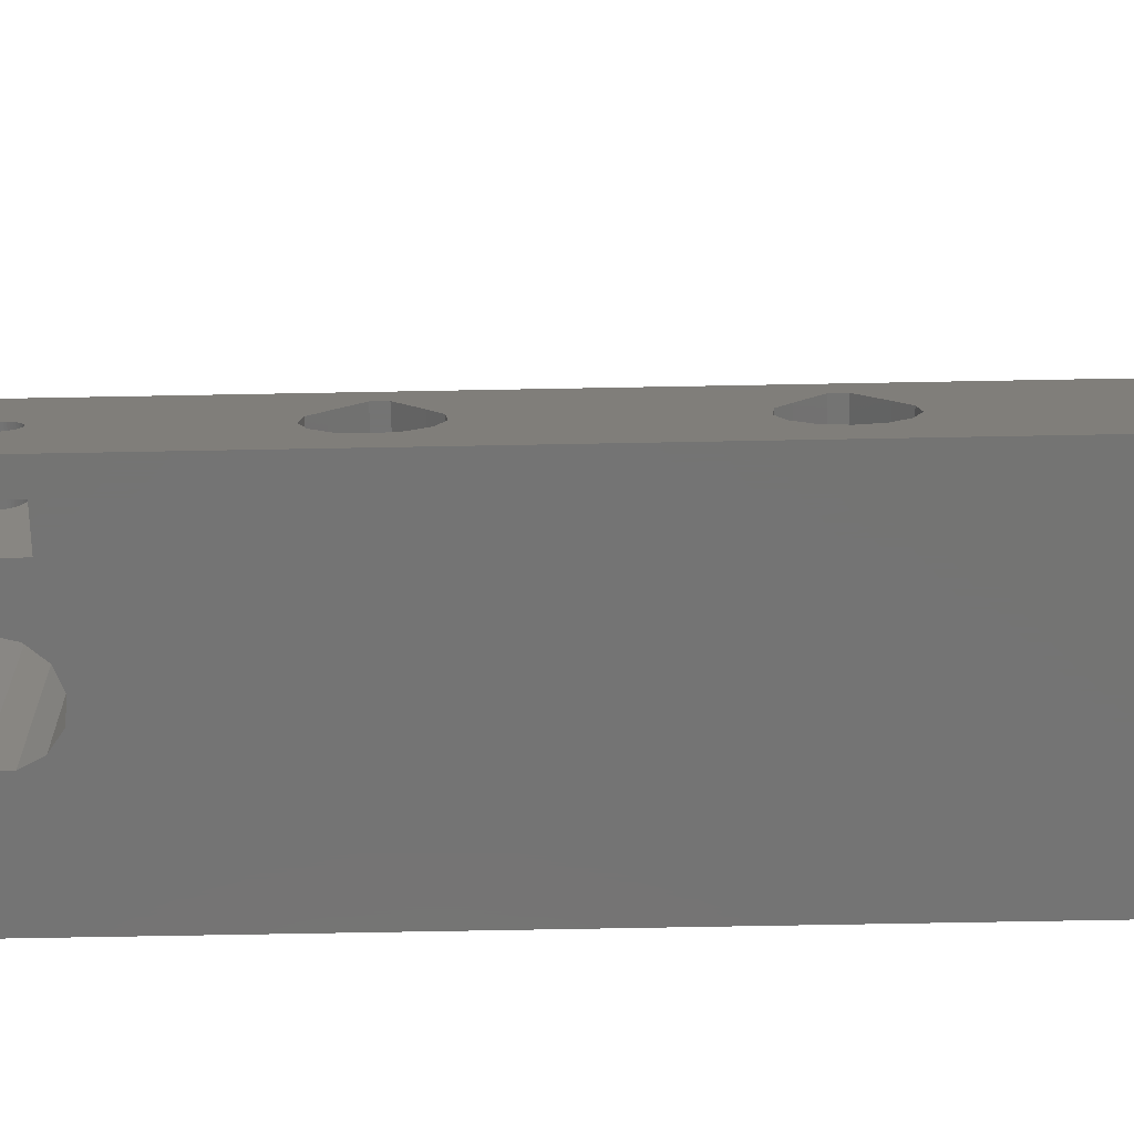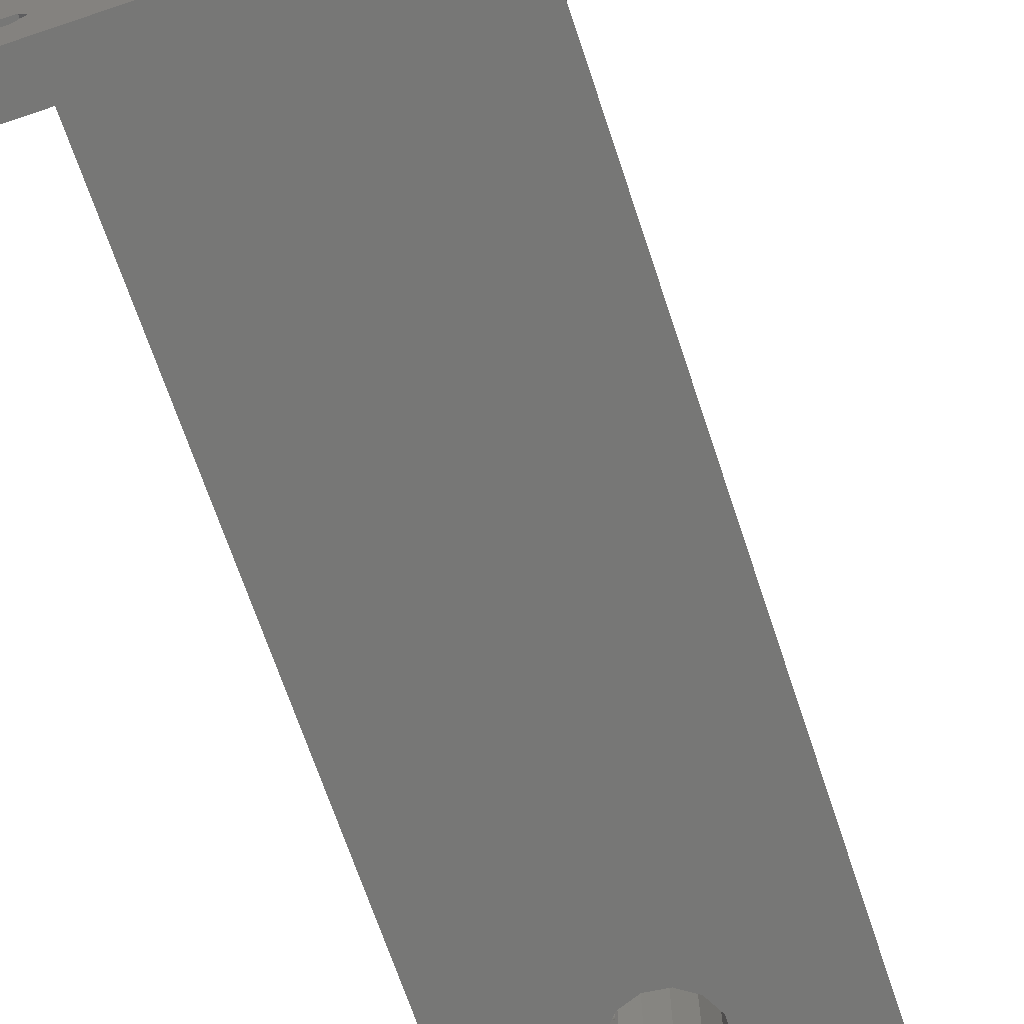
<metadata>
{"format":"stl","ext":"stl","renderer":"f3d","projection":"perspective","resolution":1024,"background":"white","views":[{"elev":-66.3,"azim":91.1,"up":"+Z"},{"elev":-69.3,"azim":-161.5,"up":"+Z"}]}
</metadata>
<code>
# stl→obj: 382 verts, 796 faces
v -23.1 0 0
v -23.1 -4 8.882e-16
v -22.47 7.008e-16 3.156
v -22.47 -4 3.156
v 23.1 -4 8.882e-16
v 14 -4 8.882e-16
v 23.1 0 0
v 11.5 -72.85 1.618e-14
v 14 -80 1.776e-14
v -14 -4 8.882e-16
v -14 -80 1.776e-14
v 8.3 -67.15 1.491e-14
v 11.5 -67.15 1.491e-14
v -3.884 -70.96 1.576e-14
v -2.994 -72.65 1.613e-14
v -1.418 -73.74 1.637e-14
v 2.272 -73.29 1.627e-14
v 0.4821 -73.97 1.642e-14
v -2.994 -67.35 1.495e-14
v -1.418 -66.26 1.471e-14
v 3.542 -68.14 1.513e-14
v 4 -70 1.554e-14
v 2.272 -66.71 1.481e-14
v 3.542 -71.86 1.596e-14
v 0.4821 -66.03 1.466e-14
v -3.884 -69.04 1.533e-14
v 8.3 -72.85 1.618e-14
v -18.75 1.776e-15 8
v -17.52 6.196e-15 27.91
v -12.88 5.888e-15 26.52
v -15.73 6.791e-15 30.58
v -13.06 7.188e-15 32.37
v 16.12 1.44e-15 6.484
v -9.9 7.327e-15 33
v 10.25 5.551e-15 25
v 9.9 7.327e-15 33
v 13.75 5.551e-15 25
v 13.06 7.188e-15 32.37
v 15.73 6.791e-15 30.58
v 17.52 6.196e-15 27.91
v 22.47 7.008e-16 3.156
v -17.88 1.44e-15 6.484
v -17.88 2.113e-15 9.516
v -16.12 1.44e-15 6.484
v -11.12 5.888e-15 26.52
v -13.75 5.551e-15 25
v -15.25 1.776e-15 8
v -16.12 2.113e-15 9.516
v -12.88 5.215e-15 23.48
v -11.12 5.215e-15 23.48
v -10.25 5.551e-15 25
v 11.12 5.888e-15 26.52
v 15.25 1.776e-15 8
v 12.88 5.215e-15 23.48
v 11.12 5.215e-15 23.48
v 12.88 5.888e-15 26.52
v 16.12 2.113e-15 9.516
v 17.88 1.44e-15 6.484
v 17.88 2.113e-15 9.516
v 18.75 1.776e-15 8
v -17.52 -4 27.91
v -17.88 -4 6.484
v -13.62 -4 1.913
v -17.88 -4 9.516
v -10.62 -4 16.91
v -9.536 -4 18.54
v 9.9 -4 33
v -7.913 -4 19.62
v 12.88 -4 26.52
v 13.75 -4 25
v 17.52 -4 27.91
v 10.25 -4 25
v -6 -4 20
v 6 -4 20
v 11.12 -4 23.48
v 7.913 -4 19.62
v 12.88 -4 23.48
v 9.536 -4 18.54
v 16.12 -4 9.516
v 10.62 -4 16.91
v 15.25 -4 8
v 13.62 -4 1.913
v 18.75 -4 8
v 17.88 -4 6.484
v 13.06 -4 32.37
v 15.73 -4 30.58
v -9.9 -4 33
v -12.88 -4 26.52
v -11.12 -4 26.52
v -15.73 -4 30.58
v -13.06 -4 32.37
v -16.12 -4 6.484
v -12.88 -4 23.48
v -18.75 -4 8
v 11.12 -4 26.52
v -16.12 -4 9.516
v -15.25 -4 8
v -10.25 -4 25
v -11.12 -4 23.48
v -13.75 -4 25
v 16.12 -4 6.484
v 17.88 -4 9.516
v 22.47 -4 3.156
v -13.62 -80 1.913
v 10.62 -80 16.91
v 13.62 -80 1.913
v 9.536 -80 18.54
v 7.913 -80 19.62
v 6 -80 20
v -6 -80 20
v -7.913 -80 19.62
v -9.536 -80 18.54
v -10.62 -80 16.91
v -3.884 -70.96 20
v -2.994 -72.65 20
v -3.884 -69.04 20
v -2.994 -67.35 20
v -1.418 -66.26 20
v 0.4821 -66.03 20
v 2.272 -66.71 20
v 3.542 -68.14 20
v 4 -70 6.45
v 3.952 -69.81 6.462
v 3.905 -69.61 6.499
v 3.859 -69.43 6.559
v 3.816 -69.25 6.642
v 3.775 -69.09 6.746
v 3.738 -68.94 6.87
v 3.706 -68.81 7.012
v 3.677 -68.69 7.169
v 3.654 -68.6 7.34
v 3.637 -68.53 7.521
v 3.625 -68.48 7.71
v 3.619 -68.45 8.097
v 3.619 -68.45 7.903
v 3.637 -68.53 8.479
v 4 -70 20
v 3.625 -68.48 8.29
v 3.654 -68.6 8.66
v 3.677 -68.69 8.831
v 3.706 -68.81 8.988
v 3.738 -68.94 9.13
v 3.775 -69.09 9.254
v 3.816 -69.25 9.358
v 3.859 -69.43 9.441
v 3.905 -69.61 9.501
v 3.952 -69.81 9.538
v 4 -70 9.55
v 3.542 -71.86 20
v 3.952 -70.19 9.538
v 3.905 -70.39 9.501
v 3.859 -70.57 9.441
v 3.816 -70.75 9.358
v 3.775 -70.91 9.254
v 3.738 -71.06 9.13
v 3.706 -71.19 8.988
v 3.677 -71.31 8.831
v 3.654 -71.4 8.66
v 3.637 -71.47 8.479
v 3.625 -71.52 8.29
v 3.619 -71.55 8.097
v 3.619 -71.55 7.903
v 3.637 -71.47 7.521
v 3.625 -71.52 7.71
v 3.654 -71.4 7.34
v 3.677 -71.31 7.169
v 3.706 -71.19 7.012
v 3.738 -71.06 6.87
v 3.775 -70.91 6.746
v 3.816 -70.75 6.642
v 3.859 -70.57 6.559
v 3.905 -70.39 6.499
v 3.952 -70.19 6.462
v 2.272 -73.29 20
v 0.4821 -73.97 20
v -1.418 -73.74 20
v 8.3 -70.91 9.254
v 8.3 -67.15 12
v 8.3 -72.85 12
v 8.3 -68.53 7.521
v 8.3 -68.6 7.34
v 8.3 -70.75 6.642
v 8.3 -71.47 8.479
v 8.3 -71.4 8.66
v 8.3 -70.91 6.746
v 8.3 -71.52 8.29
v 8.3 -71.06 6.87
v 8.3 -71.55 8.097
v 8.3 -71.19 7.012
v 8.3 -71.31 8.831
v 8.3 -71.31 7.169
v 8.3 -71.4 7.34
v 8.3 -71.47 7.521
v 8.3 -71.52 7.71
v 8.3 -71.19 8.988
v 8.3 -71.06 9.13
v 8.3 -70.75 9.358
v 8.3 -70.57 9.441
v 8.3 -70.39 9.501
v 8.3 -68.45 8.097
v 8.3 -68.45 7.903
v 8.3 -70.19 9.538
v 8.3 -70 6.45
v 8.3 -70.19 6.462
v 8.3 -70 9.55
v 8.3 -69.81 9.538
v 8.3 -69.61 9.501
v 8.3 -69.43 9.441
v 8.3 -68.94 6.87
v 8.3 -69.09 6.746
v 8.3 -69.25 9.358
v 8.3 -69.09 9.254
v 8.3 -68.94 9.13
v 8.3 -68.81 8.988
v 8.3 -68.69 7.169
v 8.3 -68.69 8.831
v 8.3 -68.6 8.66
v 8.3 -68.53 8.479
v 8.3 -68.48 8.29
v 8.3 -68.48 7.71
v 8.3 -68.81 7.012
v 8.3 -69.25 6.642
v 8.3 -69.43 6.559
v 8.3 -69.61 6.499
v 8.3 -69.81 6.462
v 8.3 -70.39 6.499
v 8.3 -70.57 6.559
v 8.3 -71.55 7.903
v 11.5 -72.85 12
v 11.5 -67.15 12
v 11.5 -68.45 7.903
v 11.5 -68.48 7.71
v 11.5 -70.57 6.559
v 11.5 -70.39 6.499
v 11.5 -70.75 6.642
v 11.5 -70 6.45
v 11.5 -70.19 6.462
v 11.5 -69.81 6.462
v 11.5 -69.61 6.499
v 11.5 -69.43 6.559
v 11.5 -69.25 6.642
v 11.5 -69.09 6.746
v 11.5 -68.94 6.87
v 11.5 -68.81 7.012
v 11.5 -68.69 7.169
v 11.5 -68.6 7.34
v 11.5 -68.53 7.521
v 11.5 -68.45 8.097
v 11.5 -68.48 8.29
v 11.5 -68.53 8.479
v 11.5 -68.6 8.66
v 11.5 -68.69 8.831
v 11.5 -68.81 8.988
v 11.5 -68.94 9.13
v 11.5 -69.25 9.358
v 11.5 -69.09 9.254
v 11.5 -71.4 8.66
v 11.5 -71.31 8.831
v 11.5 -69.43 9.441
v 11.5 -69.61 9.501
v 11.5 -69.81 9.538
v 11.5 -70 9.55
v 11.5 -70.19 9.538
v 11.5 -70.39 9.501
v 11.5 -70.57 9.441
v 11.5 -70.75 9.358
v 11.5 -70.91 9.254
v 11.5 -71.06 9.13
v 11.5 -71.19 8.988
v 11.5 -71.47 8.479
v 11.5 -71.55 7.903
v 11.5 -71.55 8.097
v 11.5 -71.52 8.29
v 11.5 -71.52 7.71
v 11.5 -71.47 7.521
v 11.5 -71.4 7.34
v 11.5 -71.31 7.169
v 11.5 -71.19 7.012
v 11.5 -71.06 6.87
v 11.5 -70.91 6.746
v 11.24 -25.59 13.81
v 13.2 -25 4
v 13.11 -26.86 4.458
v 11.24 -49.41 13.81
v 11.24 -24.41 13.81
v 12.86 -21.71 5.728
v 13.11 -23.14 4.458
v 11.8 -47.35 10.99
v 12.12 -28.74 9.418
v 11.8 -22.35 10.99
v 12.12 -21.26 9.418
v 11.8 -27.65 10.99
v 12.5 -21.03 7.518
v 12.1 -69.61 9.501
v 12.11 -69.43 9.441
v 12.5 -53.97 7.518
v 12.5 -28.97 7.518
v 12.12 -46.26 9.418
v 12.86 -28.29 5.728
v 13.2 -50 4
v 13.11 -51.86 4.458
v 12.5 -46.03 7.518
v 12.71 -70.19 6.462
v 12.7 -70.39 6.499
v 12.86 -46.71 5.728
v 13.11 -48.14 4.458
v 12.86 -53.29 5.728
v 12.09 -69.81 9.538
v 12.12 -53.74 9.418
v 12.09 -70.19 9.538
v 12.09 -70 9.55
v 12.69 -69.43 6.559
v 12.7 -69.61 6.499
v 12.13 -69.25 9.358
v 12.15 -69.09 9.254
v 12.18 -68.94 9.13
v 12.2 -68.81 8.988
v 12.5 -71.47 7.521
v 12.46 -71.52 7.71
v 12.24 -68.69 8.831
v 12.27 -68.6 8.66
v 12.31 -68.53 8.479
v 12.34 -68.48 8.29
v 12.38 -68.45 8.097
v 12.63 -71.06 6.87
v 12.6 -71.19 7.012
v 12.42 -68.45 7.903
v 12.46 -68.48 7.71
v 12.5 -68.53 7.521
v 12.53 -68.6 7.34
v 12.57 -68.69 7.169
v 12.69 -70.57 6.559
v 12.6 -68.81 7.012
v 12.63 -68.94 6.87
v 12.65 -69.09 6.746
v 12.67 -69.25 6.642
v 12.71 -69.81 6.462
v 12.71 -70 6.45
v 12.65 -70.91 6.746
v 12.67 -70.75 6.642
v 12.53 -71.4 7.34
v 12.57 -71.31 7.169
v 12.42 -71.55 7.903
v 12.38 -71.55 8.097
v 12.34 -71.52 8.29
v 12.31 -71.47 8.479
v 12.27 -71.4 8.66
v 12.24 -71.31 8.831
v 12.2 -71.19 8.988
v 12.18 -71.06 9.13
v 12.15 -70.91 9.254
v 12.13 -70.75 9.358
v 12.11 -70.57 9.441
v 12.1 -70.39 9.501
v 11.24 -50.59 13.81
v 11.8 -52.65 10.99
v -12.12 -53.74 9.418
v -13.2 -25 4
v -13.11 -26.86 4.458
v -12.12 -46.26 9.418
v -11.24 -25.59 13.81
v -11.8 -27.65 10.99
v -12.12 -21.26 9.418
v -12.5 -21.03 7.518
v -13.11 -23.14 4.458
v -12.86 -21.71 5.728
v -12.5 -46.03 7.518
v -12.12 -28.74 9.418
v -12.5 -28.97 7.518
v -11.24 -24.41 13.81
v -11.8 -22.35 10.99
v -13.2 -50 4
v -13.11 -51.86 4.458
v -12.86 -46.71 5.728
v -12.86 -28.29 5.728
v -13.11 -48.14 4.458
v -12.86 -53.29 5.728
v -12.5 -53.97 7.518
v -11.8 -52.65 10.99
v -11.24 -50.59 13.81
v -11.8 -47.35 10.99
v -11.24 -49.41 13.81
f 1 2 3
f 3 2 4
f 5 6 7
f 8 6 9
f 10 6 11
f 7 6 10
f 7 10 2
f 7 2 1
f 12 6 13
f 11 14 15
f 11 15 16
f 11 16 9
f 17 9 18
f 19 6 20
f 21 6 22
f 23 6 21
f 17 24 9
f 24 22 9
f 25 6 23
f 20 6 25
f 11 6 19
f 11 19 26
f 11 26 14
f 22 27 9
f 13 6 8
f 27 8 9
f 22 6 12
f 22 12 27
f 18 9 16
f 1 3 7
f 28 3 29
f 30 29 31
f 7 31 32
f 33 32 34
f 35 34 36
f 37 36 38
f 7 38 39
f 7 39 40
f 7 40 41
f 42 3 28
f 43 28 29
f 7 3 42
f 7 42 44
f 30 31 45
f 46 29 30
f 46 47 29
f 47 48 29
f 48 43 29
f 49 47 46
f 50 7 49
f 7 47 49
f 51 7 50
f 7 51 45
f 7 45 31
f 35 36 52
f 53 34 35
f 37 7 54
f 7 35 55
f 7 55 54
f 56 36 37
f 7 37 38
f 52 36 56
f 33 34 53
f 57 53 35
f 7 32 33
f 58 7 33
f 57 35 59
f 7 58 60
f 7 60 35
f 60 59 35
f 47 7 44
f 3 4 29
f 29 4 61
f 4 2 10
f 62 4 63
f 63 4 10
f 64 65 66
f 67 66 68
f 69 70 71
f 72 73 74
f 75 74 76
f 77 76 78
f 79 78 80
f 81 80 82
f 5 82 6
f 83 84 5
f 85 68 86
f 67 68 85
f 87 66 67
f 88 89 87
f 90 4 91
f 61 4 90
f 92 62 63
f 93 4 94
f 93 94 64
f 77 75 76
f 93 64 66
f 72 95 68
f 64 96 65
f 65 97 63
f 98 99 66
f 97 92 63
f 99 93 66
f 91 100 87
f 91 4 100
f 100 88 87
f 87 98 66
f 87 89 98
f 70 77 71
f 81 79 80
f 86 95 71
f 86 68 95
f 95 69 71
f 75 72 74
f 71 77 78
f 72 68 73
f 5 101 82
f 101 81 82
f 79 102 78
f 83 5 103
f 71 102 103
f 71 78 102
f 102 83 103
f 5 84 101
f 96 97 65
f 62 94 4
f 93 100 4
f 7 41 103
f 5 7 103
f 10 11 63
f 63 11 104
f 104 11 9
f 105 104 106
f 106 104 9
f 107 104 105
f 108 104 107
f 109 104 108
f 110 104 109
f 111 104 110
f 112 104 111
f 113 104 112
f 6 82 106
f 9 6 106
f 114 115 15
f 14 114 15
f 116 114 14
f 26 116 14
f 19 117 116
f 26 19 116
f 20 118 117
f 19 20 117
f 25 119 118
f 20 25 118
f 23 120 119
f 25 23 119
f 121 120 21
f 21 120 23
f 22 122 123
f 123 124 22
f 124 125 22
f 125 126 22
f 126 127 22
f 127 128 22
f 128 129 22
f 129 130 22
f 130 131 22
f 131 132 22
f 132 133 22
f 133 21 22
f 134 121 135
f 136 137 138
f 139 137 136
f 140 137 139
f 141 137 140
f 142 137 141
f 143 137 142
f 144 137 143
f 145 137 144
f 146 137 145
f 147 137 146
f 148 137 147
f 138 137 121
f 138 121 134
f 135 121 21
f 135 21 133
f 137 148 149
f 149 148 150
f 149 150 151
f 151 152 149
f 152 153 149
f 153 154 149
f 154 155 149
f 155 156 149
f 156 157 149
f 157 158 149
f 158 159 149
f 159 160 149
f 160 161 149
f 161 162 149
f 162 24 149
f 163 22 164
f 165 22 163
f 166 22 165
f 167 22 166
f 168 22 167
f 169 22 168
f 170 22 169
f 171 22 170
f 172 22 171
f 173 122 22
f 173 22 172
f 164 22 24
f 164 24 162
f 149 24 174
f 174 24 17
f 174 17 175
f 175 17 18
f 175 18 176
f 176 18 16
f 176 16 115
f 115 16 15
f 177 178 179
f 180 181 12
f 27 12 182
f 183 184 179
f 27 182 185
f 186 183 179
f 27 185 187
f 188 186 179
f 27 187 189
f 184 190 179
f 27 189 191
f 27 191 192
f 27 193 179
f 27 192 193
f 193 194 179
f 190 195 179
f 195 196 179
f 196 177 179
f 197 198 178
f 198 199 178
f 200 201 12
f 202 178 199
f 203 204 12
f 205 178 202
f 206 178 205
f 207 178 206
f 208 178 207
f 209 210 12
f 211 178 208
f 212 178 211
f 213 178 212
f 214 178 213
f 181 215 12
f 216 178 214
f 217 178 216
f 218 178 217
f 219 178 218
f 12 178 219
f 201 220 12
f 12 219 200
f 220 180 12
f 221 209 12
f 215 221 12
f 222 223 12
f 210 222 12
f 12 223 224
f 12 224 225
f 204 226 12
f 12 225 203
f 177 197 178
f 227 12 226
f 182 12 227
f 194 228 179
f 228 188 179
f 229 8 179
f 179 8 27
f 13 230 178
f 12 13 178
f 231 230 232
f 233 13 8
f 234 13 233
f 235 233 8
f 236 13 237
f 238 13 236
f 239 13 238
f 240 13 239
f 241 13 240
f 242 13 241
f 243 13 242
f 244 13 243
f 245 13 244
f 246 13 245
f 247 13 246
f 230 13 247
f 230 247 232
f 248 230 231
f 249 230 248
f 250 230 249
f 251 230 250
f 252 230 251
f 253 230 252
f 254 230 253
f 255 229 256
f 230 254 256
f 230 256 229
f 257 229 258
f 255 259 229
f 259 260 229
f 260 261 229
f 261 262 229
f 262 263 229
f 263 264 229
f 264 265 229
f 265 266 229
f 266 267 229
f 267 268 229
f 268 269 229
f 269 258 229
f 270 229 257
f 271 8 272
f 229 270 273
f 229 273 8
f 273 272 8
f 271 274 8
f 274 275 8
f 275 276 8
f 276 277 8
f 277 278 8
f 278 279 8
f 279 280 8
f 280 235 8
f 237 13 234
f 41 40 71
f 103 41 71
f 40 39 86
f 71 40 86
f 39 38 85
f 86 39 85
f 38 36 67
f 85 38 67
f 36 34 87
f 67 36 87
f 34 32 91
f 87 34 91
f 32 31 90
f 91 32 90
f 29 61 31
f 31 61 90
f 43 64 94
f 28 43 94
f 94 62 42
f 28 94 42
f 96 64 48
f 48 64 43
f 97 96 47
f 47 96 48
f 97 47 92
f 92 47 44
f 62 92 44
f 42 62 44
f 30 88 100
f 46 30 100
f 100 93 49
f 46 100 49
f 89 88 45
f 45 88 30
f 98 89 51
f 51 89 45
f 98 51 99
f 99 51 50
f 93 99 50
f 49 93 50
f 52 95 72
f 35 52 72
f 72 75 55
f 35 72 55
f 69 95 56
f 56 95 52
f 70 69 37
f 37 69 56
f 70 37 77
f 77 37 54
f 75 77 54
f 55 75 54
f 57 79 81
f 53 57 81
f 81 101 33
f 53 81 33
f 102 79 59
f 59 79 57
f 83 102 60
f 60 102 59
f 83 60 84
f 84 60 58
f 101 84 58
f 33 101 58
f 281 80 105
f 282 283 106
f 284 281 105
f 285 80 281
f 82 80 285
f 286 287 82
f 284 288 289
f 82 290 291
f 284 289 292
f 82 291 293
f 294 295 296
f 82 293 286
f 297 289 288
f 282 82 287
f 106 82 282
f 288 298 299
f 283 299 298
f 285 290 82
f 288 299 297
f 300 301 106
f 298 302 283
f 303 304 106
f 305 283 302
f 306 283 305
f 300 283 306
f 301 307 106
f 106 283 300
f 307 296 106
f 308 296 105
f 296 309 105
f 310 311 105
f 311 308 105
f 294 296 308
f 312 313 106
f 314 296 295
f 315 296 314
f 316 296 315
f 317 296 316
f 318 319 106
f 320 296 317
f 321 296 320
f 322 296 321
f 323 296 322
f 324 296 323
f 325 326 106
f 327 296 324
f 328 296 327
f 329 296 328
f 330 296 329
f 331 296 330
f 304 332 106
f 333 296 331
f 334 296 333
f 335 296 334
f 336 296 335
f 312 296 336
f 313 337 106
f 106 296 312
f 337 338 106
f 338 303 106
f 339 325 106
f 332 340 106
f 340 339 106
f 341 318 106
f 326 342 106
f 342 341 106
f 319 343 106
f 343 344 106
f 345 346 106
f 106 344 345
f 106 346 105
f 346 347 105
f 347 348 105
f 348 349 105
f 349 350 105
f 350 351 105
f 351 352 105
f 352 353 105
f 353 354 105
f 354 310 105
f 355 284 105
f 309 356 105
f 292 281 284
f 356 355 105
f 80 78 107
f 105 80 107
f 78 76 108
f 107 78 108
f 76 74 109
f 108 76 109
f 74 73 110
f 116 74 110
f 115 114 110
f 114 116 110
f 118 74 117
f 119 74 118
f 174 175 109
f 120 74 119
f 121 74 120
f 137 74 121
f 149 174 109
f 109 74 137
f 175 176 109
f 109 176 110
f 176 115 110
f 116 117 74
f 137 149 109
f 73 68 111
f 110 73 111
f 68 66 112
f 111 68 112
f 65 113 66
f 66 113 112
f 357 104 113
f 358 104 359
f 360 361 362
f 63 104 358
f 363 65 364
f 63 365 65
f 365 366 65
f 366 364 65
f 367 368 369
f 370 65 371
f 363 371 65
f 65 370 113
f 370 361 113
f 360 362 367
f 372 104 373
f 374 369 375
f 367 369 374
f 359 104 372
f 359 372 375
f 374 375 376
f 376 375 372
f 373 104 377
f 377 104 378
f 379 113 380
f 361 360 381
f 361 381 382
f 361 382 113
f 382 380 113
f 357 113 379
f 378 104 357
f 368 367 362
f 365 63 358
f 148 205 202
f 148 202 150
f 205 148 206
f 206 148 147
f 206 147 207
f 207 147 146
f 207 146 208
f 208 146 145
f 208 145 211
f 211 145 144
f 211 144 212
f 212 144 143
f 212 143 213
f 213 143 142
f 214 213 142
f 141 214 142
f 216 214 141
f 140 216 141
f 217 216 140
f 139 217 140
f 218 217 139
f 136 218 139
f 219 218 136
f 138 219 136
f 200 219 138
f 134 200 138
f 201 200 134
f 135 201 134
f 133 220 201
f 135 133 201
f 132 180 220
f 133 132 220
f 131 181 180
f 132 131 180
f 130 215 181
f 131 130 181
f 129 221 215
f 130 129 215
f 128 209 221
f 129 128 221
f 127 210 209
f 128 127 209
f 126 222 210
f 127 126 210
f 125 223 222
f 126 125 222
f 124 224 223
f 125 124 223
f 123 225 224
f 124 123 224
f 122 203 225
f 123 122 225
f 204 203 122
f 173 204 122
f 226 204 173
f 172 226 173
f 227 226 172
f 171 227 172
f 182 227 171
f 170 182 171
f 185 182 170
f 169 185 170
f 187 185 169
f 168 187 169
f 187 168 189
f 189 168 167
f 189 167 191
f 191 167 166
f 191 166 192
f 192 166 165
f 192 165 193
f 193 165 163
f 193 163 194
f 194 163 164
f 194 164 228
f 228 164 162
f 228 162 188
f 188 162 161
f 186 188 160
f 160 188 161
f 183 186 159
f 159 186 160
f 184 183 158
f 158 183 159
f 190 184 157
f 157 184 158
f 195 190 156
f 156 190 157
f 196 195 155
f 155 195 156
f 177 196 154
f 154 196 155
f 197 177 153
f 153 177 154
f 198 197 152
f 152 197 153
f 199 198 151
f 151 198 152
f 202 199 150
f 150 199 151
f 230 229 178
f 178 229 179
f 340 332 233
f 235 340 233
f 332 304 234
f 233 332 234
f 280 339 340
f 235 280 340
f 279 325 339
f 280 279 339
f 326 325 278
f 278 325 279
f 342 326 277
f 277 326 278
f 341 342 276
f 276 342 277
f 318 341 275
f 275 341 276
f 319 318 274
f 274 318 275
f 343 319 271
f 271 319 274
f 344 343 272
f 272 343 271
f 345 344 273
f 273 344 272
f 346 345 270
f 270 345 273
f 347 346 257
f 257 346 270
f 348 347 258
f 258 347 257
f 349 348 269
f 269 348 258
f 350 349 268
f 268 349 269
f 351 350 267
f 267 350 268
f 352 351 266
f 266 351 267
f 353 352 265
f 265 352 266
f 354 353 264
f 264 353 265
f 310 354 263
f 263 354 264
f 311 310 262
f 262 310 263
f 308 311 261
f 261 311 262
f 294 308 260
f 260 308 261
f 295 294 259
f 259 294 260
f 314 295 255
f 255 295 259
f 314 255 315
f 315 255 256
f 315 256 316
f 316 256 254
f 317 316 254
f 253 317 254
f 320 317 253
f 252 320 253
f 321 320 252
f 251 321 252
f 322 321 251
f 250 322 251
f 323 322 250
f 249 323 250
f 324 323 249
f 248 324 249
f 327 324 248
f 231 327 248
f 328 327 231
f 232 328 231
f 329 328 232
f 247 329 232
f 330 329 247
f 246 330 247
f 331 330 246
f 245 331 246
f 333 331 245
f 244 333 245
f 334 333 244
f 243 334 244
f 335 334 243
f 242 335 243
f 336 335 242
f 241 336 242
f 312 336 241
f 240 312 241
f 313 312 240
f 239 313 240
f 337 313 239
f 238 337 239
f 338 337 238
f 236 338 238
f 303 338 236
f 237 303 236
f 304 303 237
f 234 304 237
f 281 292 361
f 361 292 362
f 285 281 370
f 370 281 361
f 292 289 362
f 362 289 368
f 289 297 368
f 368 297 369
f 297 299 369
f 369 299 375
f 375 299 283
f 359 375 283
f 359 283 282
f 358 359 282
f 282 287 365
f 358 282 365
f 287 286 366
f 365 287 366
f 286 293 364
f 366 286 364
f 293 291 363
f 364 293 363
f 291 290 371
f 363 291 371
f 290 285 370
f 371 290 370
f 355 356 380
f 380 356 379
f 284 355 382
f 382 355 380
f 356 309 379
f 379 309 357
f 309 296 357
f 357 296 378
f 296 307 378
f 378 307 377
f 377 307 301
f 373 377 301
f 373 301 300
f 372 373 300
f 300 306 376
f 372 300 376
f 306 305 374
f 376 306 374
f 305 302 367
f 374 305 367
f 302 298 360
f 367 302 360
f 298 288 381
f 360 298 381
f 288 284 382
f 381 288 382

</code>
